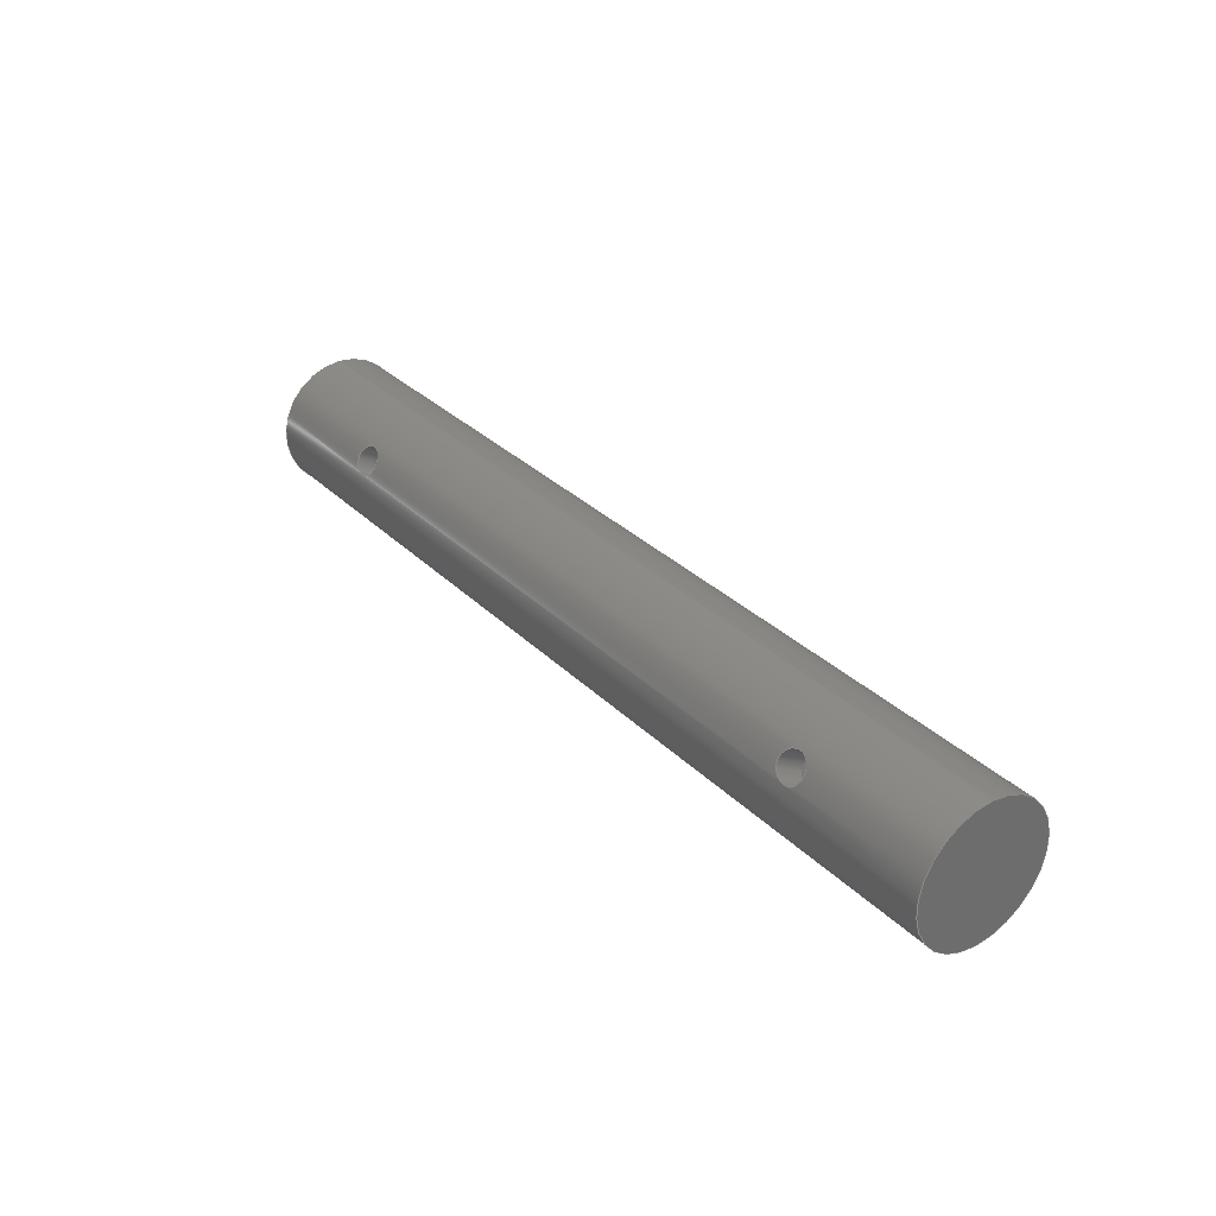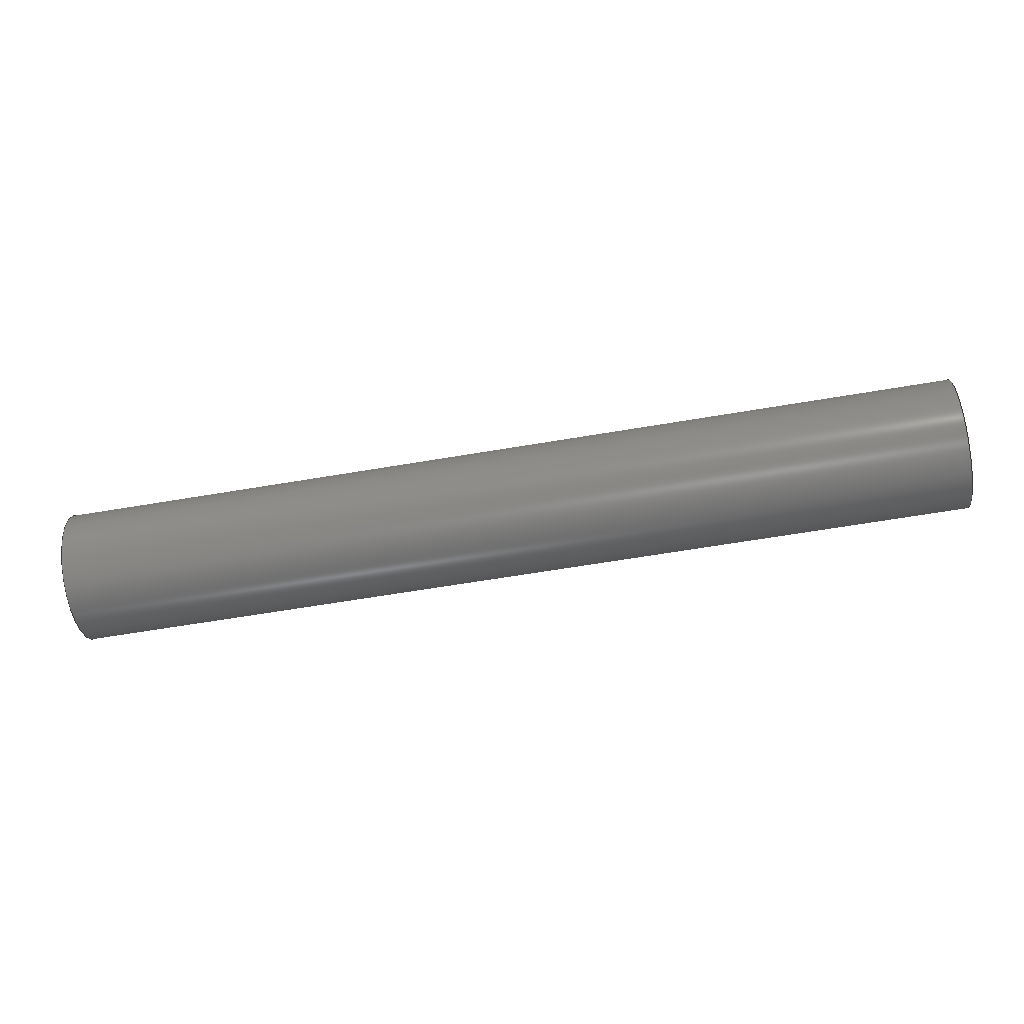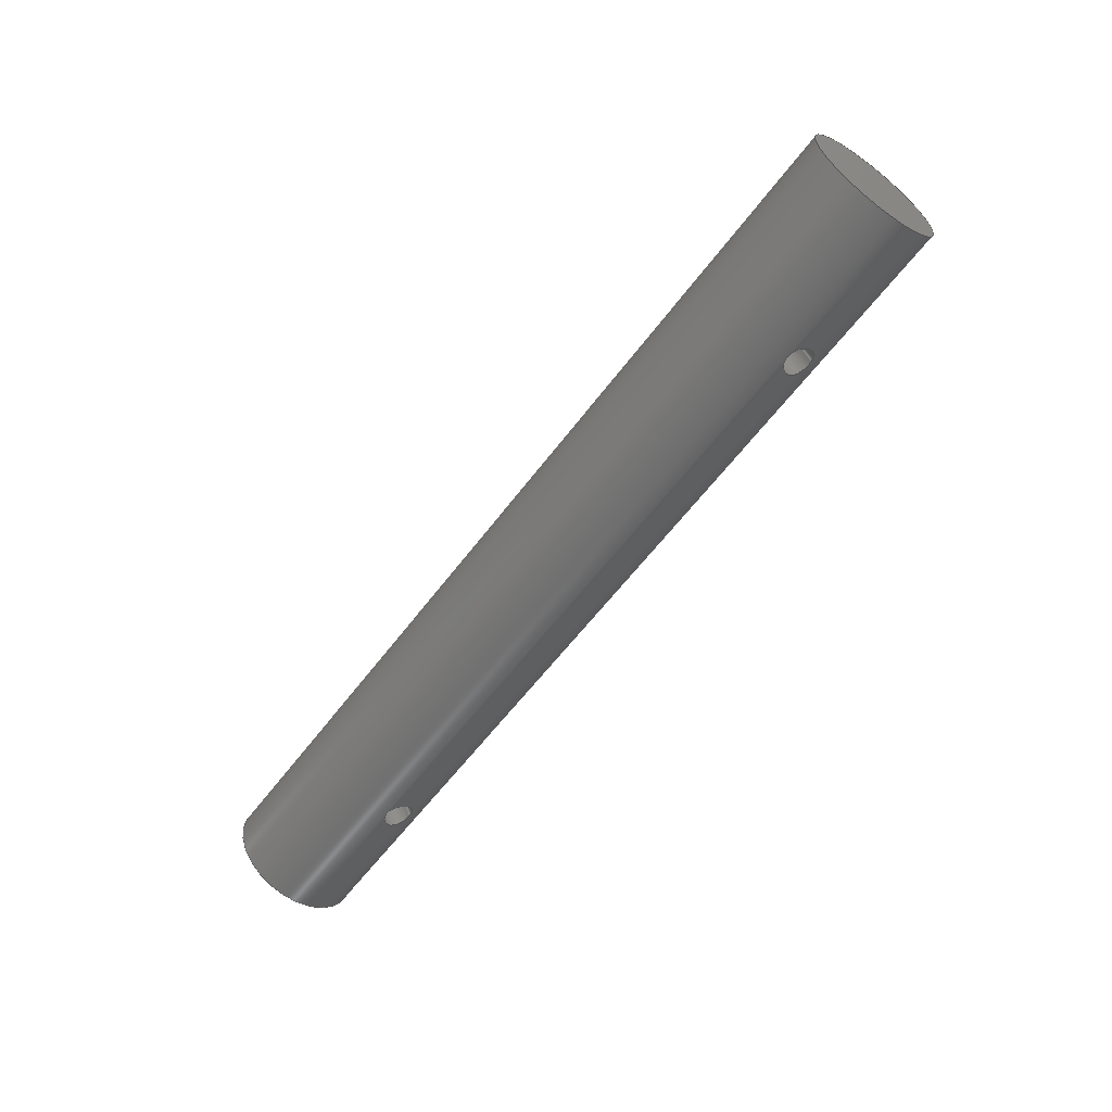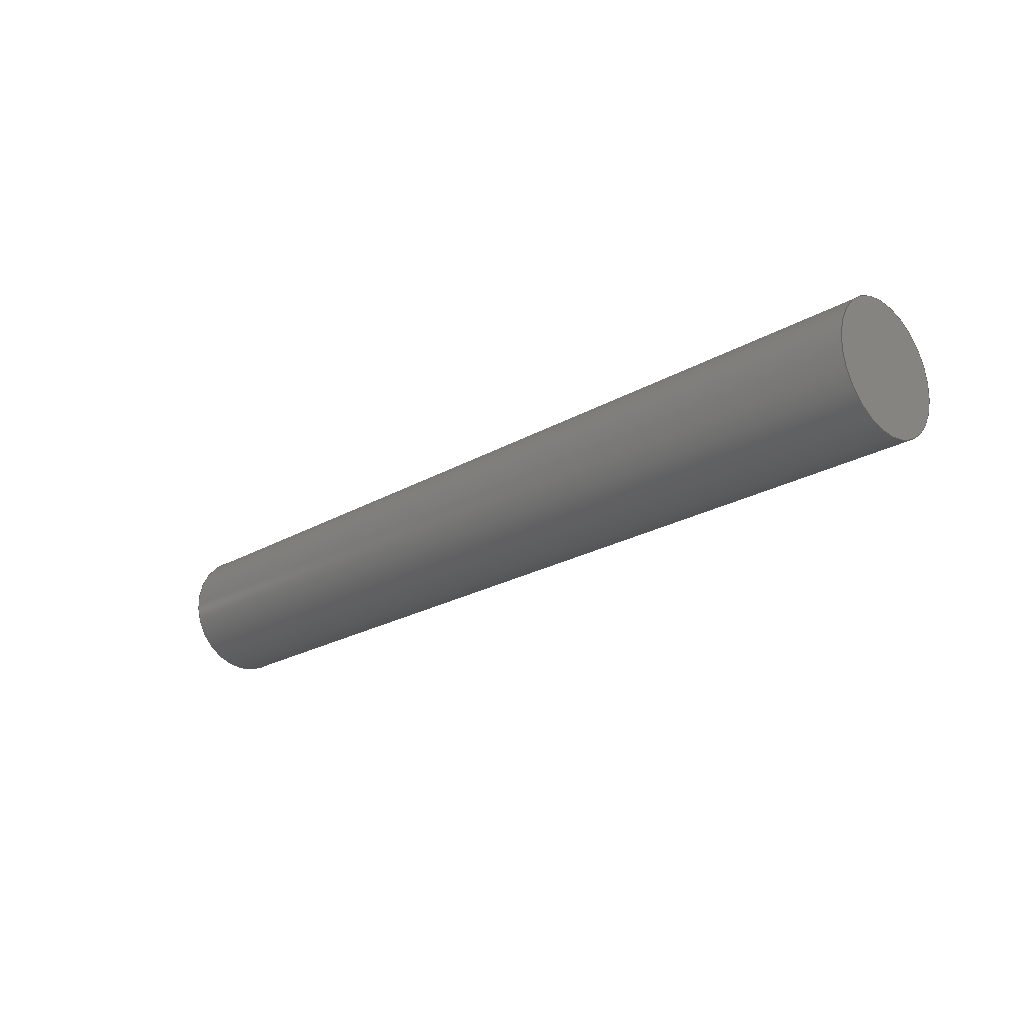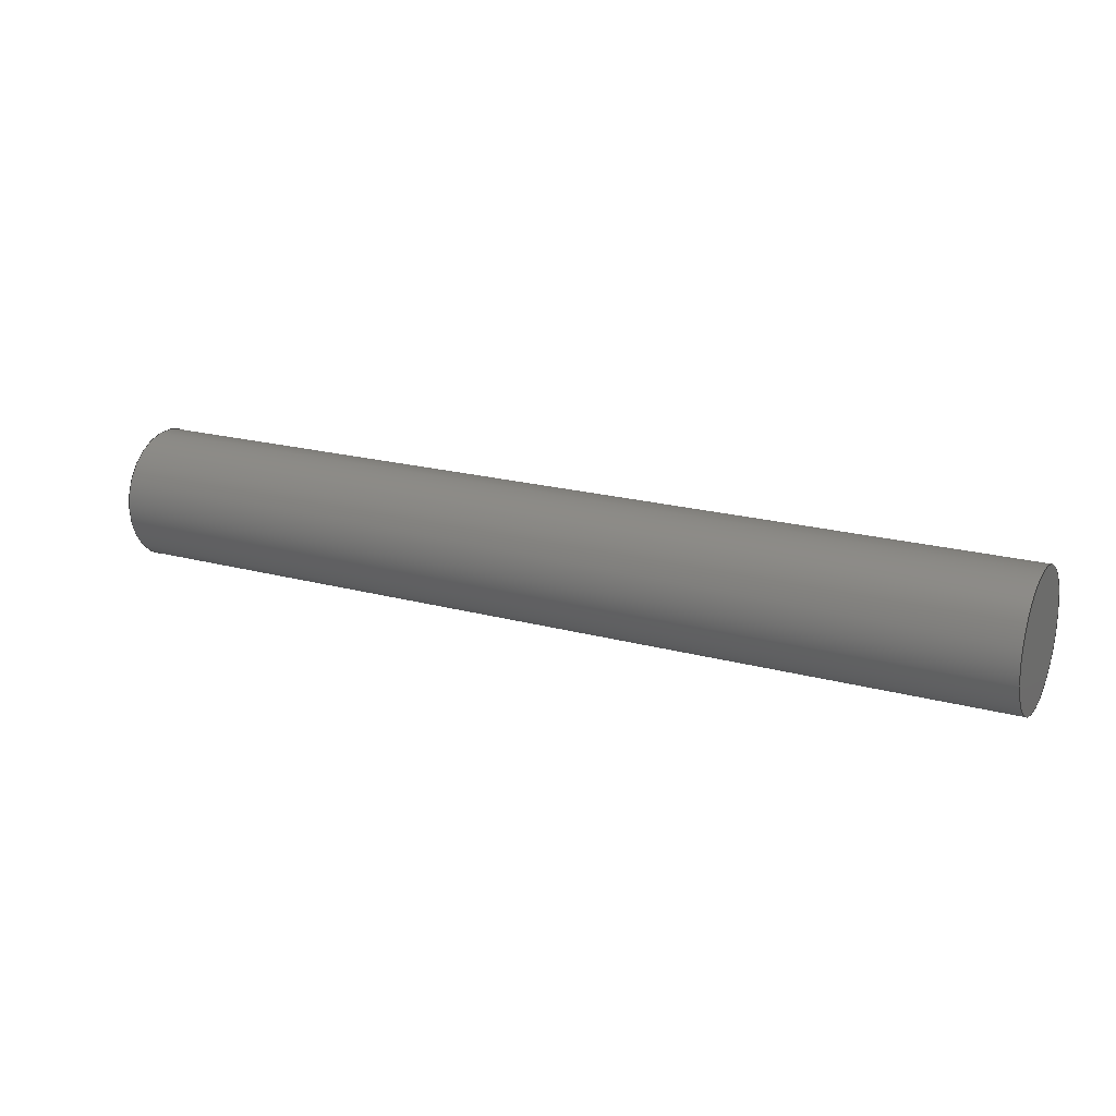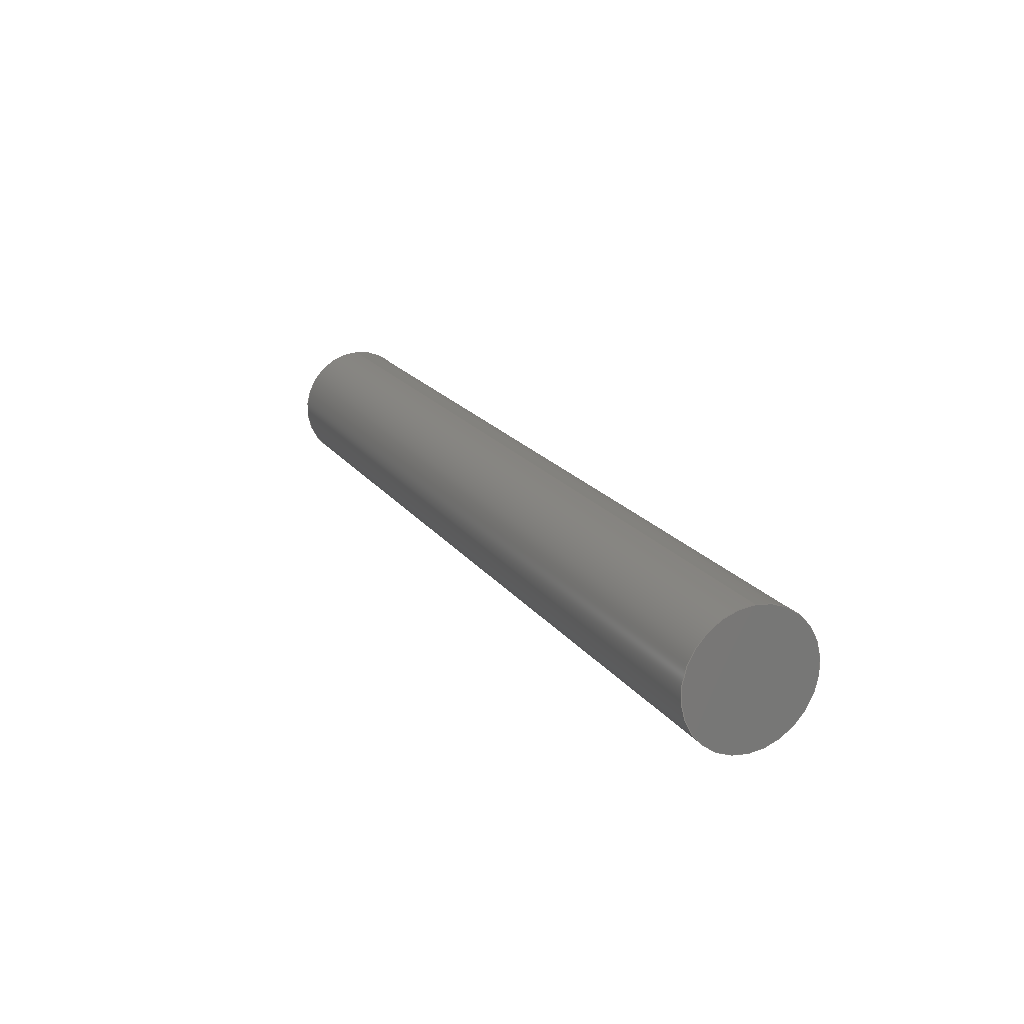
<metadata>
{"format":"step","ext":"step","renderer":"f3d","projection":"perspective","resolution":1024,"background":"white","views":[{"elev":31.3,"azim":53.8,"up":"+Z"},{"elev":-62.2,"azim":-170.2,"up":"+Z"},{"elev":-59.4,"azim":-126.5,"up":"+Y"},{"elev":-22.6,"azim":-134.9,"up":"+Z"},{"elev":19.9,"azim":-153.2,"up":"+Y"},{"elev":19.2,"azim":-115.1,"up":"+Z"}]}
</metadata>
<code>
ISO-10303-21;
DATA;
#1=PROPERTY_DEFINITION_REPRESENTATION(#5,#3);
#2=PROPERTY_DEFINITION_REPRESENTATION(#6,#4);
#3=REPRESENTATION('',(#7),#168);
#4=REPRESENTATION('',(#8),#168);
#5=PROPERTY_DEFINITION('pmi validation property','',#173);
#6=PROPERTY_DEFINITION('pmi validation property','',#173);
#7=VALUE_REPRESENTATION_ITEM('number of annotations',COUNT_MEASURE(0));
#8=VALUE_REPRESENTATION_ITEM('number of views',COUNT_MEASURE(0));
#9=SHAPE_REPRESENTATION_RELATIONSHIP('','',#90,#10);
#10=ADVANCED_BREP_SHAPE_REPRESENTATION('',(#88),#168);
#11=PLANE('',#95);
#12=PLANE('',#98);
#13=PLANE('',#99);
#14=PLANE('',#102);
#15=B_SPLINE_CURVE_WITH_KNOTS('',3,(#131,#132,#133,#134,#135,#136,#137,
#138,#139,#140,#141),.UNSPECIFIED.,.T.,.F.,(1,1,1,1,1,1,1,1,1,1,1,1,1,1,
1),(-0.003345,-0.00223,-0.001115,0,0.001115,
0.00223,0.003345,0.004461,0.005576,
0.006691,0.007806,0.008921,0.01004,
0.01115,0.01227),.UNSPECIFIED.);
#16=B_SPLINE_CURVE_WITH_KNOTS('',3,(#145,#146,#147,#148,#149,#150,#151,
#152,#153,#154,#155),.UNSPECIFIED.,.T.,.F.,(1,1,1,1,1,1,1,1,1,1,1,1,1,1,
1),(-0.003345,-0.00223,-0.001115,0,0.001115,
0.00223,0.003345,0.004461,0.005576,
0.006691,0.007806,0.008921,0.01004,
0.01115,0.01227),.UNSPECIFIED.);
#17=ORIENTED_EDGE('',*,*,#29,.F.);
#18=ORIENTED_EDGE('',*,*,#30,.F.);
#19=ORIENTED_EDGE('',*,*,#31,.T.);
#20=ORIENTED_EDGE('',*,*,#32,.T.);
#21=ORIENTED_EDGE('',*,*,#29,.T.);
#22=ORIENTED_EDGE('',*,*,#33,.T.);
#23=ORIENTED_EDGE('',*,*,#30,.T.);
#24=ORIENTED_EDGE('',*,*,#33,.F.);
#25=ORIENTED_EDGE('',*,*,#31,.F.);
#26=ORIENTED_EDGE('',*,*,#34,.F.);
#27=ORIENTED_EDGE('',*,*,#32,.F.);
#28=ORIENTED_EDGE('',*,*,#34,.T.);
#29=EDGE_CURVE('',#35,#35,#41,.T.);
#30=EDGE_CURVE('',#36,#36,#15,.T.);
#31=EDGE_CURVE('',#37,#37,#42,.T.);
#32=EDGE_CURVE('',#38,#38,#16,.T.);
#33=EDGE_CURVE('',#39,#39,#43,.F.);
#34=EDGE_CURVE('',#40,#40,#44,.F.);
#35=VERTEX_POINT('',#130);
#36=VERTEX_POINT('',#142);
#37=VERTEX_POINT('',#144);
#38=VERTEX_POINT('',#156);
#39=VERTEX_POINT('',#160);
#40=VERTEX_POINT('',#165);
#41=CIRCLE('',#93,0.00635);
#42=CIRCLE('',#94,0.00635);
#43=CIRCLE('',#97,0.001422);
#44=CIRCLE('',#101,0.001422);
#45=EDGE_LOOP('',(#17));
#46=EDGE_LOOP('',(#18));
#47=EDGE_LOOP('',(#19));
#48=EDGE_LOOP('',(#20));
#49=EDGE_LOOP('',(#21));
#50=EDGE_LOOP('',(#22));
#51=EDGE_LOOP('',(#23));
#52=EDGE_LOOP('',(#24));
#53=EDGE_LOOP('',(#25));
#54=EDGE_LOOP('',(#26));
#55=EDGE_LOOP('',(#27));
#56=EDGE_LOOP('',(#28));
#57=FACE_BOUND('',#45,.T.);
#58=FACE_BOUND('',#46,.T.);
#59=FACE_BOUND('',#47,.T.);
#60=FACE_BOUND('',#48,.T.);
#61=FACE_BOUND('',#49,.T.);
#62=FACE_BOUND('',#50,.T.);
#63=FACE_BOUND('',#51,.T.);
#64=FACE_BOUND('',#52,.T.);
#65=FACE_BOUND('',#53,.T.);
#66=FACE_BOUND('',#54,.T.);
#67=FACE_BOUND('',#55,.T.);
#68=FACE_BOUND('',#56,.T.);
#69=CYLINDRICAL_SURFACE('',#92,0.00635);
#70=CYLINDRICAL_SURFACE('',#96,0.001422);
#71=CYLINDRICAL_SURFACE('',#100,0.001422);
#72=ADVANCED_FACE('',(#57,#58,#59,#60),#69,.T.);
#73=ADVANCED_FACE('',(#61),#11,.T.);
#74=ADVANCED_FACE('',(#62,#63),#70,.F.);
#75=ADVANCED_FACE('',(#64),#12,.T.);
#76=ADVANCED_FACE('',(#65),#13,.T.);
#77=ADVANCED_FACE('',(#66,#67),#71,.F.);
#78=ADVANCED_FACE('',(#68),#14,.T.);
#79=CLOSED_SHELL('',(#72,#73,#74,#75,#76,#77,#78));
#80=STYLED_ITEM('',(#81),#88);
#81=PRESENTATION_STYLE_ASSIGNMENT((#82));
#82=SURFACE_STYLE_USAGE(.BOTH.,#83);
#83=SURFACE_SIDE_STYLE('',(#84));
#84=SURFACE_STYLE_FILL_AREA(#85);
#85=FILL_AREA_STYLE('',(#86));
#86=FILL_AREA_STYLE_COLOUR('',#87);
#87=COLOUR_RGB('',0.09804,0.09804,0.09804);
#88=MANIFOLD_SOLID_BREP('Hinge',#79);
#89=SHAPE_DEFINITION_REPRESENTATION(#173,#90);
#90=SHAPE_REPRESENTATION('Hinge',(#91),#168);
#91=AXIS2_PLACEMENT_3D('',#127,#103,#104);
#92=AXIS2_PLACEMENT_3D('',#128,#105,#106);
#93=AXIS2_PLACEMENT_3D('',#129,#107,#108);
#94=AXIS2_PLACEMENT_3D('',#143,#109,#110);
#95=AXIS2_PLACEMENT_3D('',#157,#111,#112);
#96=AXIS2_PLACEMENT_3D('',#158,#113,#114);
#97=AXIS2_PLACEMENT_3D('',#159,#115,#116);
#98=AXIS2_PLACEMENT_3D('',#161,#117,#118);
#99=AXIS2_PLACEMENT_3D('',#162,#119,#120);
#100=AXIS2_PLACEMENT_3D('',#163,#121,#122);
#101=AXIS2_PLACEMENT_3D('',#164,#123,#124);
#102=AXIS2_PLACEMENT_3D('',#166,#125,#126);
#103=DIRECTION('',(0,0,1));
#104=DIRECTION('',(1,0,0));
#105=DIRECTION('',(-1,-6.123e-17,1.225e-16));
#106=DIRECTION('',(-1.225e-16,1.225e-16,-1));
#107=DIRECTION('',(1,6.123e-17,-1.225e-16));
#108=DIRECTION('',(1.225e-16,-1.225e-16,1));
#109=DIRECTION('',(1,-6.123e-17,1.225e-16));
#110=DIRECTION('',(-1.225e-16,-1.225e-16,1));
#111=DIRECTION('',(1,6.123e-17,-1.225e-16));
#112=DIRECTION('',(-6.123e-17,1,1.225e-16));
#113=DIRECTION('',(1.143e-16,-0.866,0.5));
#114=DIRECTION('',(-7.544e-17,-0.5,-0.866));
#115=DIRECTION('',(1.143e-16,-0.866,0.5));
#116=DIRECTION('',(-7.544e-17,-0.5,-0.866));
#117=DIRECTION('',(1.143e-16,-0.866,0.5));
#118=DIRECTION('',(1,6.123e-17,-1.225e-16));
#119=DIRECTION('',(-1,6.123e-17,-1.225e-16));
#120=DIRECTION('',(6.123e-17,1,1.225e-16));
#121=DIRECTION('',(-1.143e-16,-0.866,0.5));
#122=DIRECTION('',(7.544e-17,-0.5,-0.866));
#123=DIRECTION('',(1.143e-16,0.866,-0.5));
#124=DIRECTION('',(7.544e-17,-0.5,-0.866));
#125=DIRECTION('',(-1.143e-16,-0.866,0.5));
#126=DIRECTION('',(-1,6.123e-17,-1.225e-16));
#127=CARTESIAN_POINT('',(0,0,0));
#128=CARTESIAN_POINT('',(0.04402,-0.2959,-0.008047));
#129=CARTESIAN_POINT('',(0.04402,-0.2959,-0.008047));
#130=CARTESIAN_POINT('',(0.04402,-0.2959,-0.001697));
#131=CARTESIAN_POINT('',(0.02861,-0.3019,-0.005876));
#132=CARTESIAN_POINT('',(0.02973,-0.302,-0.006339));
#133=CARTESIAN_POINT('',(0.03084,-0.3019,-0.005876));
#134=CARTESIAN_POINT('',(0.03131,-0.3014,-0.004853));
#135=CARTESIAN_POINT('',(0.03084,-0.3008,-0.003946));
#136=CARTESIAN_POINT('',(0.02973,-0.3004,-0.003608));
#137=CARTESIAN_POINT('',(0.02862,-0.3007,-0.003946));
#138=CARTESIAN_POINT('',(0.02815,-0.3014,-0.004851));
#139=CARTESIAN_POINT('',(0.02861,-0.3019,-0.005876));
#140=CARTESIAN_POINT('',(0.02973,-0.302,-0.006339));
#141=CARTESIAN_POINT('',(0.03084,-0.3019,-0.005876));
#142=CARTESIAN_POINT('',(0.02973,-0.3019,-0.006184));
#143=CARTESIAN_POINT('',(-0.04402,-0.2959,-0.008047));
#144=CARTESIAN_POINT('',(-0.04402,-0.2959,-0.001697));
#145=CARTESIAN_POINT('',(-0.02861,-0.3019,-0.005876));
#146=CARTESIAN_POINT('',(-0.02973,-0.302,-0.006339));
#147=CARTESIAN_POINT('',(-0.03084,-0.3019,-0.005876));
#148=CARTESIAN_POINT('',(-0.03131,-0.3014,-0.004853));
#149=CARTESIAN_POINT('',(-0.03084,-0.3008,-0.003946));
#150=CARTESIAN_POINT('',(-0.02973,-0.3004,-0.003608));
#151=CARTESIAN_POINT('',(-0.02862,-0.3007,-0.003946));
#152=CARTESIAN_POINT('',(-0.02815,-0.3014,-0.004851));
#153=CARTESIAN_POINT('',(-0.02861,-0.3019,-0.005876));
#154=CARTESIAN_POINT('',(-0.02973,-0.302,-0.006339));
#155=CARTESIAN_POINT('',(-0.03084,-0.3019,-0.005876));
#156=CARTESIAN_POINT('',(-0.02973,-0.3019,-0.006184));
#157=CARTESIAN_POINT('',(0.04402,-0.2959,-0.006554));
#158=CARTESIAN_POINT('',(0.02973,-0.2988,-0.00636));
#159=CARTESIAN_POINT('',(0.02973,-0.2988,-0.00636));
#160=CARTESIAN_POINT('',(0.02973,-0.2995,-0.007592));
#161=CARTESIAN_POINT('',(0.02973,-0.2988,-0.00636));
#162=CARTESIAN_POINT('',(-0.04402,-0.2959,-0.006554));
#163=CARTESIAN_POINT('',(-0.02973,-0.2988,-0.00636));
#164=CARTESIAN_POINT('',(-0.02973,-0.2988,-0.00636));
#165=CARTESIAN_POINT('',(-0.02973,-0.2995,-0.007592));
#166=CARTESIAN_POINT('',(-0.02973,-0.2988,-0.00636));
#167=MECHANICAL_DESIGN_GEOMETRIC_PRESENTATION_REPRESENTATION('',(#80),#168);
#168=(
GEOMETRIC_REPRESENTATION_CONTEXT(3)
GLOBAL_UNCERTAINTY_ASSIGNED_CONTEXT((#169))
GLOBAL_UNIT_ASSIGNED_CONTEXT((#172,#171,#170))
REPRESENTATION_CONTEXT('Hinge','TOP_LEVEL_ASSEMBLY_PART')
);
#169=UNCERTAINTY_MEASURE_WITH_UNIT(LENGTH_MEASURE(5e-06),#172,
'DISTANCE_ACCURACY_VALUE','Maximum Tolerance applied to model');
#170=(
NAMED_UNIT(*)
SI_UNIT($,.STERADIAN.)
SOLID_ANGLE_UNIT()
);
#171=(
NAMED_UNIT(*)
PLANE_ANGLE_UNIT()
SI_UNIT($,.RADIAN.)
);
#172=(
LENGTH_UNIT()
NAMED_UNIT(*)
SI_UNIT($,.METRE.)
);
#173=PRODUCT_DEFINITION_SHAPE('','',#174);
#174=PRODUCT_DEFINITION('','',#176,#175);
#175=PRODUCT_DEFINITION_CONTEXT('',#182,'design');
#176=PRODUCT_DEFINITION_FORMATION_WITH_SPECIFIED_SOURCE('','',#178,
 .NOT_KNOWN.);
#177=PRODUCT_RELATED_PRODUCT_CATEGORY('','',(#178));
#178=PRODUCT('Hinge','Hinge','Hinge',(#180));
#179=PRODUCT_CATEGORY('','');
#180=PRODUCT_CONTEXT('',#182,'mechanical');
#181=APPLICATION_PROTOCOL_DEFINITION('international standard',
'automotive_design',2010,#182);
#182=APPLICATION_CONTEXT(
'core data for automotive mechanical design processes');
ENDSEC;
END-ISO-10303-21;

</code>
